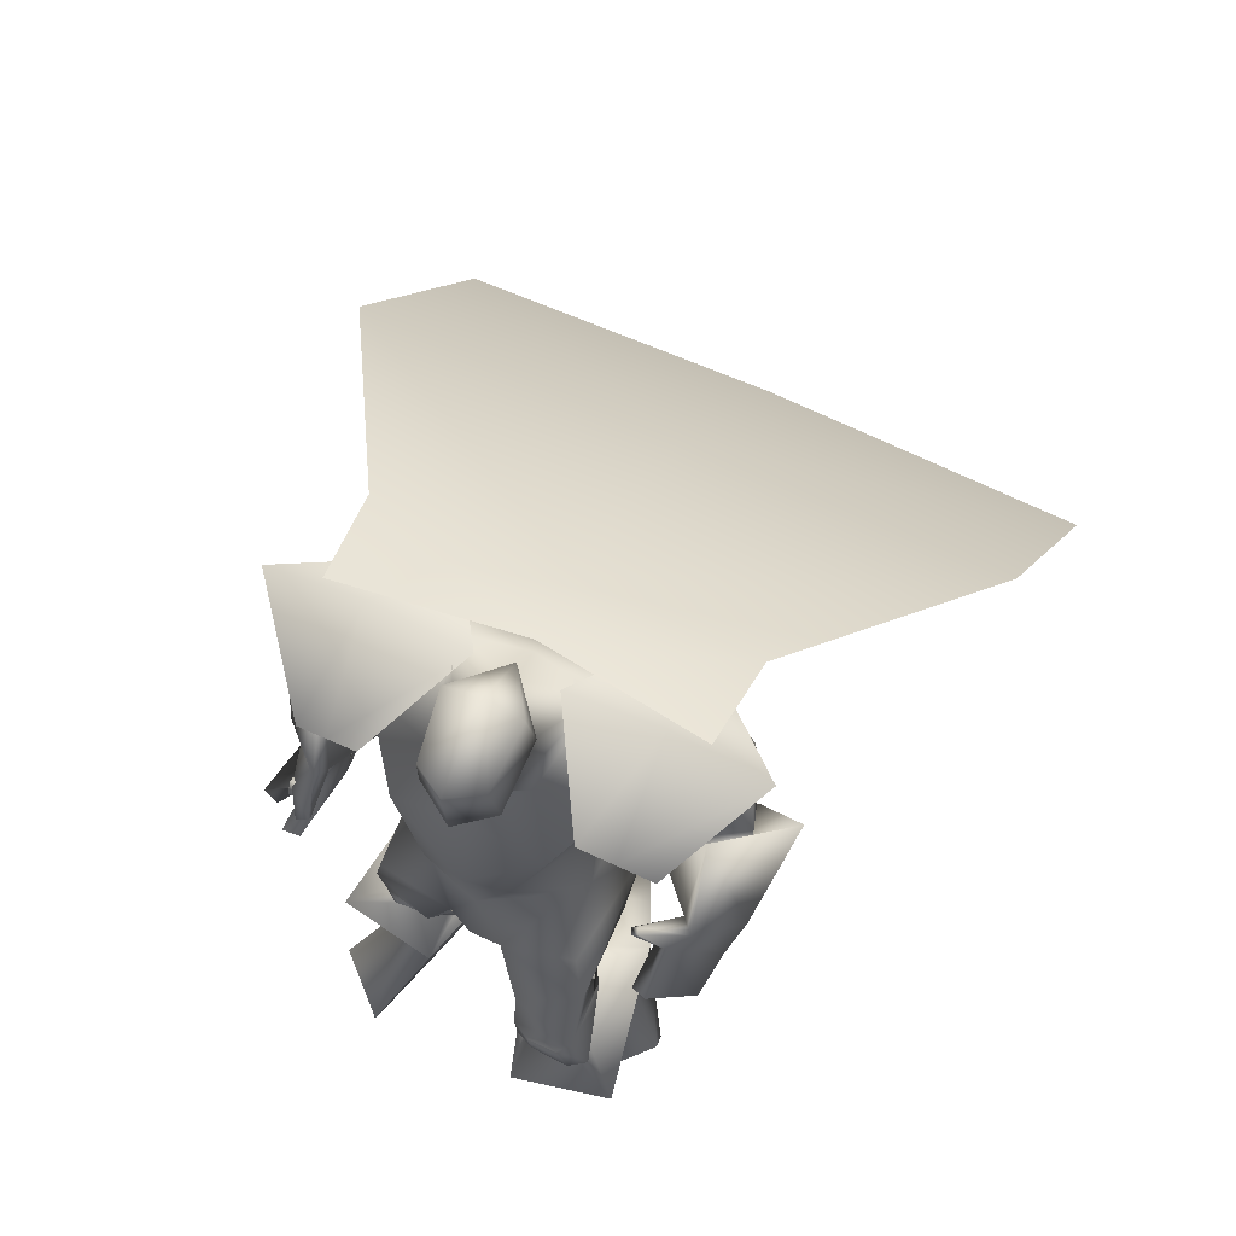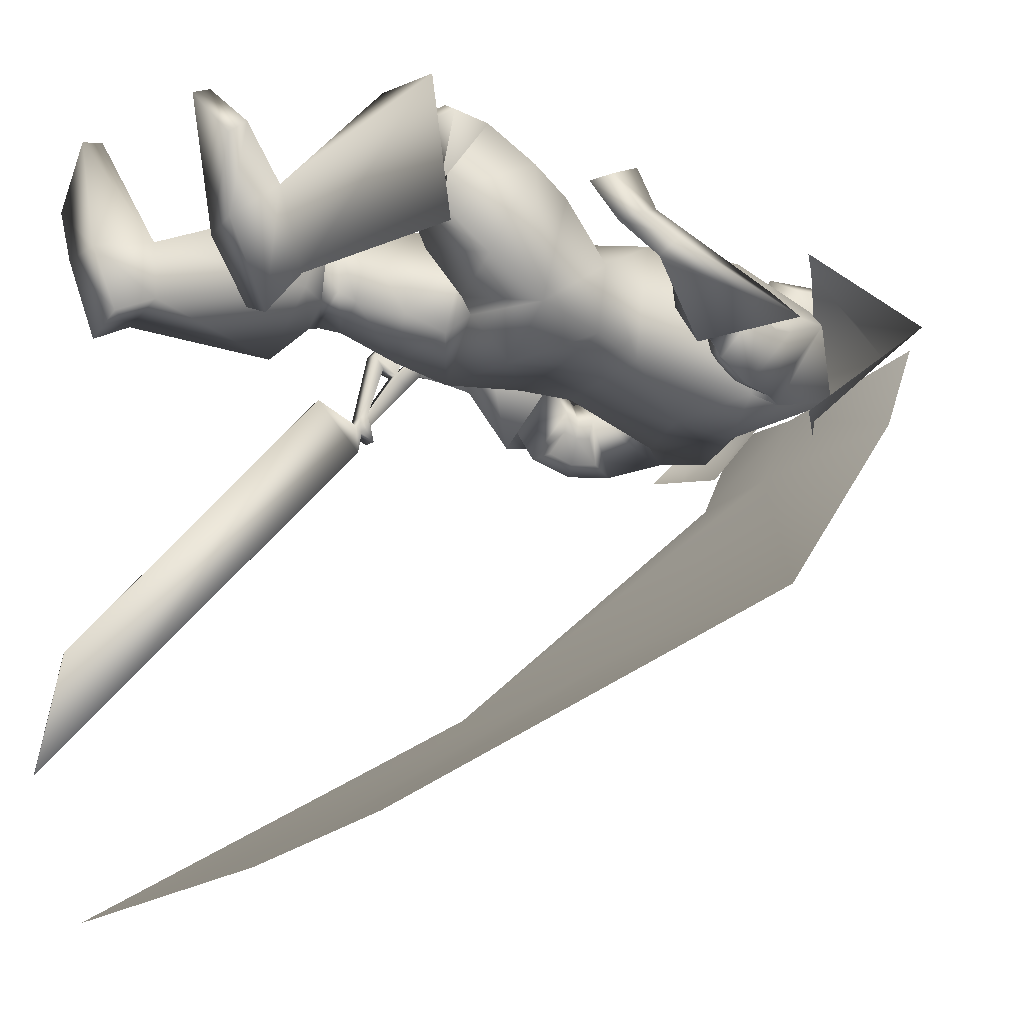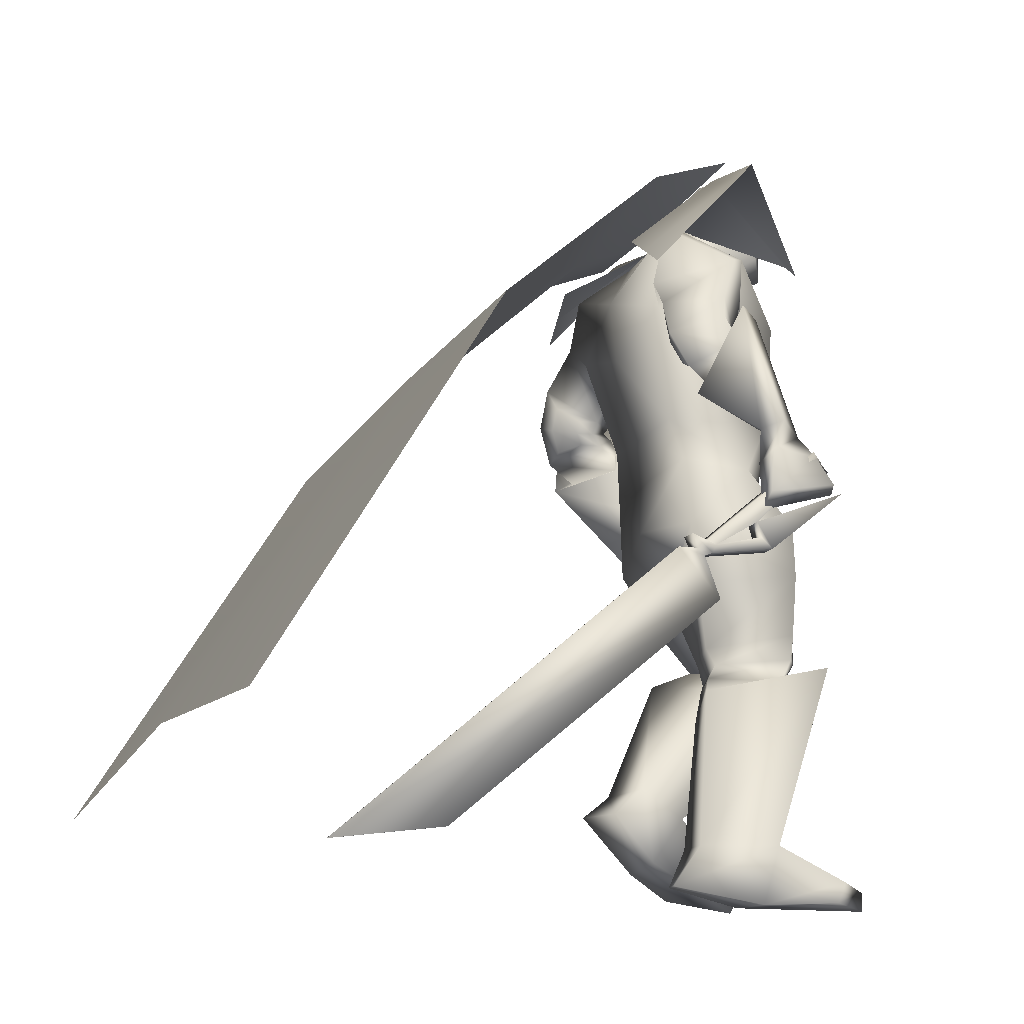
<metadata>
{"format":"obj","ext":"obj","renderer":"f3d","projection":"perspective","resolution":1024,"background":"white","views":[{"elev":70.1,"azim":24.3,"up":"+Y"},{"elev":-17.5,"azim":60.9,"up":"+Z"},{"elev":-17.9,"azim":-112.6,"up":"+Y"}]}
</metadata>
<code>
o Cube_Cube.001
v 0.1894 0.6001 -0.2769
v -0.1894 0.5888 -0.2703
v 0.1992 0.6055 0.1142
v -0.1992 0.6055 0.1142
v 0.3089 0.5051 -0.2684
v -0.3089 0.4937 -0.2618
v 0.3373 0.4985 0.08951
v -0.3373 0.4985 0.08951
v 0.07864 0.6975 -0.09616
v -0.07864 0.6975 -0.09616
v 0.4666 0.7013 -0.09011
v -0.4666 0.7013 -0.09011
v 0.3494 0.7574 -0.09466
v -0.3494 0.7574 -0.09466
v 0 0.674 -0.1663
v 0.3659 0.677 -0.2869
v -0.3659 0.677 -0.2869
v 0 0.5958 -0.3243
v 0.6792 0.1828 -0.7953
v -0.6792 0.1828 -0.7953
v 0 0.2186 -0.7748
v 0.7349 -0.7236 -1.334
v -0.7349 -0.7236 -1.334
v 0 -0.6382 -1.314
v -0.4101 0.03175 0.07665
v -0.4082 0.009729 0.09562
v -0.4184 -0.1254 -0.1049
v -0.4158 -0.1562 -0.07845
v -0.4028 -0.05816 0.1487
v -0.4233 -0.2162 -0.2096
v -0.426 -0.206 -0.246
v -0.4142 -0.1903 -0.0685
v -0.4116 -0.2139 -0.03967
v -0.4215 -0.2243 -0.1868
v -0.4215 -0.244 -0.1953
v -0.4242 -0.2375 -0.2308
v -0.4228 -0.2524 -0.2162
v -0.4093 -0.2347 -0.2726
v -0.3993 -0.3415 -0.168
v -0.4463 -0.9425 -1.082
v -0.4294 -0.8978 -0.8196
v -0.4276 -0.8977 -0.8197
v -0.4444 -0.9425 -1.082
v -0.3974 -0.3414 -0.1682
v -0.4074 -0.2346 -0.2727
v -0.3854 -0.2514 -0.2188
v -0.3868 -0.2365 -0.2334
v -0.3842 -0.2431 -0.1979
v -0.3841 -0.2233 -0.1894
v -0.3743 -0.2129 -0.04223
v -0.3769 -0.1893 -0.07107
v -0.3887 -0.205 -0.2486
v -0.3859 -0.2152 -0.2122
v -0.3654 -0.05718 0.1462
v -0.3785 -0.1552 -0.08101
v -0.3811 -0.1244 -0.1075
v -0.3709 0.01071 0.09305
v -0.3728 0.03273 0.07409
v 0.1375 0.668 -0.1224
v -0.1375 0.668 -0.1224
v -0 0.6345 -0.1588
v 0.09297 0.5839 0.04841
v -0.09297 0.5839 0.04841
v -0 0.5482 0.08264
v 0.2489 0.6095 -0.2109
v -0.253 0.6062 -0.2105
v 0.2356 0.5693 0.001588
v -0.2339 0.5691 0.001936
v 0 0.5051 -0.2402
v 0 0.3585 -0.2248
v 0.2097 0.4242 -0.212
v -0.2107 0.425 -0.2124
v 0.148 0.4402 0.1226
v -0.148 0.4402 0.1226
v -0.001439 0.4457 0.1107
v 0.189 0.4069 0.01525
v -0.1863 0.4103 0.01457
v 0.08367 0.2436 0.1483
v -0.08367 0.2436 0.1483
v 0 0.2517 0.164
v 0.165 0.1729 -0.01788
v -0.165 0.1729 -0.01788
v -0 0.1672 -0.1595
v 0.1429 0.1701 -0.1591
v -0.1429 0.1701 -0.1591
v 0.3884 0.4066 -0.1308
v -0.3798 0.3954 -0.1256
v 0.3524 0.3227 -0.08432
v -0.3376 0.3144 -0.0791
v 0.3327 0.3892 -0.2636
v -0.3259 0.38 -0.2594
v 0.2747 0.303 -0.1514
v -0.2603 0.2989 -0.1476
v 0.4342 0.2891 -0.1203
v -0.4189 0.2745 -0.1148
v 0.3607 0.2926 -0.074
v -0.3453 0.2807 -0.06891
v 0.402 0.2182 -0.2278
v -0.3839 0.2078 -0.2241
v 0.3002 0.2497 -0.1358
v -0.2831 0.2424 -0.1321
v 0.3614 0.308 -0.09358
v -0.3462 0.2977 -0.08759
v 0.4176 0.35 -0.1472
v -0.4057 0.3368 -0.1406
v 0.3743 0.3035 -0.2658
v -0.3617 0.2936 -0.2608
v 0.2925 0.2762 -0.158
v -0.2767 0.2703 -0.1535
v 0.5141 0.3427 -0.1514
v -0.5016 0.3246 -0.1441
v 0.3767 0.369 -0.04358
v -0.3649 0.3554 -0.03662
v 0.4121 0.1522 -0.2087
v -0.3904 0.141 -0.2065
v 0.2667 0.1927 -0.07319
v -0.2462 0.1858 -0.07103
v -0.000821 0.0126 0.1383
v 0.1875 0.06769 0.02979
v -0.1882 0.05285 0.02588
v 0.002378 0.06502 -0.1392
v 0.1881 0.04553 -0.1328
v -0.184 0.06225 -0.1422
v 0.0622 -0.09872 0.173
v -0.05902 -0.1398 0.1399
v 0.001263 -0.08418 0.1756
v 0.04582 -0.2107 -0.04982
v -0.03257 -0.209 -0.106
v 0.007742 -0.1681 -0.06968
v 0.2331 -0.1159 -0.1062
v -0.2227 -0.1075 -0.1471
v 0.006583 -0.07086 -0.1627
v 0.248 -0.2572 0.2644
v -0.2228 -0.3526 0.1109
v 0.1231 -0.2984 0.2578
v -0.09451 -0.3786 0.09677
v 0.1083 -0.3845 0.1226
v -0.06857 -0.4075 -0.0594
v 0.2165 -0.3726 0.08966
v -0.1765 -0.3927 -0.09179
v 0.1213 -0.1744 0.2395
v -0.1094 -0.2512 0.1519
v 0.2415 -0.1387 0.1994
v -0.231 -0.2111 0.1195
v 0.2298 -0.2421 -0.02066
v -0.2058 -0.2432 -0.1246
v 0.2629 -0.4208 0.2172
v -0.23 -0.4668 0.07069
v 0.1482 -0.428 0.2043
v -0.117 -0.4872 0.05752
v 0.1179 -0.3638 0.1005
v -0.09135 -0.4792 -0.06535
v 0.2121 -0.3426 0.07501
v -0.1861 -0.4653 -0.09355
v 0.1253 -0.3808 0.2575
v -0.09045 -0.4429 0.08247
v 0.2803 -0.3542 0.2613
v -0.2464 -0.4173 0.09008
v 0.102 -0.3838 0.1437
v -0.06586 -0.4519 -0.04528
v 0.2346 -0.3638 0.109
v -0.1988 -0.4354 -0.08102
v 0.2462 -0.3593 0.2834
v -0.2122 -0.4208 0.1139
v 0.1641 -0.3752 0.2765
v -0.1297 -0.4366 0.1046
v 0.1891 -0.4263 0.2413
v -0.155 -0.466 0.0914
v 0.2307 -0.4237 0.246
v -0.196 -0.4586 0.09618
v 0.1626 -0.2918 0.28
v -0.135 -0.3837 0.1176
v 0.2203 -0.2728 0.283
v -0.1942 -0.3717 0.1241
v 0.2656 -0.8458 -0.08104
v -0.2673 -0.9872 -0.01029
v 0.1468 -0.8343 -0.07773
v -0.1485 -0.9786 -0.0171
v 0.1024 -0.734 -0.1962
v -0.1115 -0.9374 -0.1671
v 0.1928 -0.7319 -0.2383
v -0.2046 -0.9483 -0.2012
v 0.1435 -0.4553 0.3335
v -0.1043 -0.4533 0.1847
v 0.344 -0.4409 0.2936
v -0.3063 -0.4445 0.1513
v 0.07173 -0.4166 0.08382
v -0.04875 -0.537 -0.05804
v 0.2952 -0.3698 -0.000129
v -0.2754 -0.5176 -0.1444
v 0.1417 -0.7258 -0.001605
v -0.1381 -0.8486 0.01323
v 0.2676 -0.7406 0.008117
v -0.2634 -0.8528 0.0339
v 0.1062 -0.6685 -0.1219
v -0.1087 -0.8497 -0.1249
v 0.2301 -0.6707 -0.155
v -0.2347 -0.8585 -0.1475
v 0.3541 -0.8518 0.08375
v -0.3479 -0.9399 0.149
v 0.2414 -0.8873 0.1937
v -0.2306 -0.9403 0.2597
v 0.2468 -0.9264 0.1751
v -0.2367 -0.9832 0.2547
v 0.3502 -0.8899 0.05296
v -0.3452 -0.9857 0.1316
v 0.44 -0.06651 0.1147
v -0.4446 -0.08846 -0.05409
v 0.3624 0.0413 0.183
v -0.4695 -0.0633 0.09102
v 0.4086 -0.1047 0.1016
v -0.4075 -0.1232 -0.05942
v 0.3308 0.02955 0.1708
v -0.4382 -0.07757 0.1013
v 0.3961 0.1116 0.05797
v -0.3645 0.07896 0.06334
v 0.4773 0.06739 -0.01562
v -0.4497 0.08333 -0.02001
v 0.4483 0.03858 -0.05225
v -0.4298 0.06169 -0.06965
v 0.3697 0.1075 0.0285
v -0.3476 0.06429 0.03336
v 0.3004 0.4438 -0.04097
v -0.2926 0.439 -0.03805
v 0.3507 0.5186 -0.08267
v -0.3484 0.5099 -0.07939
v 0.2415 0.4703 -0.2403
v -0.2396 0.4669 -0.2389
v 0.1962 0.4088 -0.1171
v -0.188 0.4098 -0.116
v 0.3031 0.2769 -0.1954
v -0.2879 0.2706 -0.191
v 0.342 0.2896 -0.2466
v -0.3284 0.2814 -0.2419
v 0.3131 0.2511 -0.18
v -0.2964 0.2442 -0.1762
v 0.3585 0.2388 -0.2226
v -0.3414 0.2305 -0.2187
v 0.2902 0.3045 -0.1944
v -0.2768 0.2989 -0.1903
v 0.3168 0.3413 -0.2445
v -0.3066 0.3334 -0.2401
v 0.0948 0.04312 0.09535
v -0.09598 0.01784 0.0885
v 0.21 -0.04364 0.153
v -0.2088 -0.08447 0.1283
v 0.358 0.2265 -0.0417
v -0.339 0.2141 -0.03818
v 0.4373 0.2258 -0.1004
v -0.4185 0.2107 -0.09639
v 0.4002 0.1714 -0.1642
v -0.3792 0.1598 -0.1616
v 0.3159 0.1953 -0.08594
v -0.2956 0.1861 -0.08341
v 0.367 0.08525 0.09371
v -0.4047 0.02302 0.084
v 0.4562 -0.003975 0.03722
v -0.4385 0.01695 -0.04113
v 0.4235 -0.04446 0.01987
v -0.4114 -0.01607 -0.06592
v 0.3395 0.07744 0.07187
v -0.3853 0.003077 0.06964
v 0.2916 0.1127 0.08804
v -0.3754 -0.01073 0.1227
v 0.2983 0.1106 0.1008
v -0.375 0.00011 0.1324
v 0.3047 0.1373 0.08751
v -0.3512 -0.000483 0.1134
v 0.3115 0.1353 0.1016
v -0.3504 0.01084 0.1243
v -0 0.681 -0.08793
v 0.06323 0.6922 0.01158
v -0.06323 0.6922 0.01158
v -0 0.7395 -0.09796
v 0.08121 0.7132 0.001152
v -0.08121 0.7132 0.001152
v 0.07416 0.8478 0.01925
v -0.07416 0.8478 0.01925
v -0 0.8643 0.01199
v 0.06379 0.6249 0.07611
v -0.06379 0.6249 0.07611
v 0 0.5854 0.09542
v 0.0633 0.7971 0.1401
v -0.0633 0.7971 0.1401
v 0 0.8185 0.1813
v 0.07436 0.6588 0.1275
v -0.07436 0.6588 0.1275
v 0 0.6317 0.1747
v 0.2682 0.552 0.1019
v 0.2492 0.5526 -0.2727
v 0.2726 0.7437 -0.09313
v -0.2682 0.552 0.1019
v -0.2492 0.5412 -0.266
v -0.2726 0.7437 -0.09313
v -0.02762 -0.3105 -0.07893
v 0.05431 -0.303 0.03943
f 15 13 16
f 15 16 18
f 17 14 15
f 17 15 18
f 18 16 19
f 18 19 21
f 20 17 18
f 20 18 21
f 21 19 22
f 21 22 24
f 23 20 21
f 23 21 24
f 28 32 33
f 28 33 29
f 34 30 31
f 34 31 35
f 27 30 34
f 27 34 28
f 32 34 35
f 32 35 33
f 35 31 36
f 35 36 37
f 37 36 38
f 37 38 39
f 39 38 40
f 39 40 41
f 39 41 42
f 39 42 44
f 41 40 43
f 41 43 42
f 40 38 45
f 40 45 43
f 37 39 44
f 37 44 46
f 38 36 47
f 38 47 45
f 35 37 46
f 35 46 48
f 36 31 52
f 36 52 47
f 33 35 48
f 33 48 50
f 34 32 51
f 34 51 49
f 28 34 49
f 28 49 55
f 30 27 56
f 30 56 53
f 29 33 50
f 29 50 54
f 32 28 55
f 32 55 51
f 31 30 53
f 31 53 52
f 25 26 57
f 25 57 58
f 50 51 55
f 50 55 54
f 52 53 49
f 52 49 48
f 49 53 56
f 49 56 55
f 48 49 51
f 50 48 51
f 47 52 48
f 47 48 46
f 45 47 46
f 45 46 44
f 43 45 44
f 43 44 42
f 28 29 54
f 28 54 55
f 25 58 56
f 25 56 27
f 55 56 58
f 55 58 57
f 26 28 55
f 26 55 57
f 25 27 28
f 25 28 26
f 59 62 67
f 59 67 65
f 68 63 60
f 68 60 66
f 59 65 69
f 59 69 61
f 69 66 60
f 69 60 61
f 69 65 71
f 69 71 70
f 72 66 69
f 72 69 70
f 62 64 75
f 62 75 73
f 75 64 63
f 75 63 74
f 67 62 73
f 67 73 76
f 74 63 68
f 74 68 77
f 73 75 80
f 73 80 78
f 80 75 74
f 80 74 79
f 76 73 78
f 76 78 81
f 79 74 77
f 79 77 82
f 70 71 84
f 70 84 83
f 85 72 70
f 85 70 83
f 71 76 81
f 71 81 84
f 82 77 72
f 82 72 85
f 88 102 104
f 88 104 86
f 105 103 89
f 105 89 87
f 102 96 94
f 102 94 104
f 95 97 103
f 95 103 105
f 92 108 102
f 92 102 88
f 103 109 93
f 103 93 89
f 108 100 96
f 108 96 102
f 97 101 109
f 97 109 103
f 83 84 122
f 83 122 121
f 123 85 83
f 123 83 121
f 84 81 119
f 84 119 122
f 120 82 85
f 120 85 123
f 124 126 129
f 124 129 127
f 129 126 125
f 129 125 128
f 122 130 132
f 122 132 121
f 132 131 123
f 132 123 121
f 130 127 129
f 130 129 132
f 129 128 131
f 129 131 132
f 141 135 133
f 141 133 143
f 134 136 142
f 134 142 144
f 143 133 139
f 143 139 145
f 140 134 144
f 140 144 146
f 137 159 155
f 137 155 135
f 156 160 138
f 156 138 136
f 159 151 149
f 159 149 155
f 150 152 160
f 150 160 156
f 139 161 159
f 139 159 137
f 160 162 140
f 160 140 138
f 161 153 151
f 161 151 159
f 152 154 162
f 152 162 160
f 133 157 161
f 133 161 139
f 162 158 134
f 162 134 140
f 157 147 153
f 157 153 161
f 154 148 158
f 154 158 162
f 157 133 173
f 157 173 163
f 174 134 158
f 174 158 164
f 147 157 163
f 147 163 169
f 164 158 148
f 164 148 170
f 135 155 165
f 135 165 171
f 166 156 136
f 166 136 172
f 155 149 167
f 155 167 165
f 168 150 156
f 168 156 166
f 149 147 169
f 149 169 167
f 170 148 150
f 170 150 168
f 133 135 171
f 133 171 173
f 172 136 134
f 172 134 174
f 171 165 163
f 171 163 173
f 164 166 172
f 164 172 174
f 165 167 169
f 165 169 163
f 170 168 166
f 170 166 164
f 149 183 185
f 149 185 147
f 186 184 150
f 186 150 148
f 151 187 183
f 151 183 149
f 184 188 152
f 184 152 150
f 153 189 187
f 153 187 151
f 188 190 154
f 188 154 152
f 147 185 189
f 147 189 153
f 190 186 148
f 190 148 154
f 175 177 179
f 175 179 181
f 180 178 176
f 180 176 182
f 183 191 193
f 183 193 185
f 194 192 184
f 194 184 186
f 187 195 191
f 187 191 183
f 192 196 188
f 192 188 184
f 195 179 177
f 195 177 191
f 178 180 196
f 178 196 192
f 189 197 195
f 189 195 187
f 196 198 190
f 196 190 188
f 197 181 179
f 197 179 195
f 180 182 198
f 180 198 196
f 185 193 197
f 185 197 189
f 198 194 186
f 198 186 190
f 193 175 181
f 193 181 197
f 182 176 194
f 182 194 198
f 193 191 201
f 193 201 199
f 202 192 194
f 202 194 200
f 175 193 199
f 175 199 205
f 200 194 176
f 200 176 206
f 191 177 203
f 191 203 201
f 204 178 192
f 204 192 202
f 177 175 205
f 177 205 203
f 206 176 178
f 206 178 204
f 201 203 205
f 201 205 199
f 206 204 202
f 206 202 200
f 207 209 213
f 207 213 211
f 214 210 208
f 214 208 212
f 112 215 217
f 112 217 110
f 218 216 113
f 218 113 111
f 110 217 219
f 110 219 114
f 220 218 111
f 220 111 115
f 114 219 221
f 114 221 116
f 222 220 115
f 222 115 117
f 67 223 225
f 67 225 65
f 226 224 68
f 226 68 66
f 223 88 86
f 223 86 225
f 87 89 224
f 87 224 226
f 65 225 227
f 65 227 71
f 228 226 66
f 228 66 72
f 225 86 90
f 225 90 227
f 91 87 226
f 91 226 228
f 76 229 223
f 76 223 67
f 224 230 77
f 224 77 68
f 229 92 88
f 229 88 223
f 89 93 230
f 89 230 224
f 71 227 229
f 71 229 76
f 230 228 72
f 230 72 77
f 227 90 92
f 227 92 229
f 93 91 228
f 93 228 230
f 86 104 106
f 86 106 90
f 107 105 87
f 107 87 91
f 94 98 106
f 94 106 104
f 107 99 95
f 107 95 105
f 108 92 239
f 108 239 231
f 240 93 109
f 240 109 232
f 100 108 231
f 100 231 235
f 232 109 101
f 232 101 236
f 106 98 237
f 106 237 233
f 238 99 107
f 238 107 234
f 90 106 233
f 90 233 241
f 234 107 91
f 234 91 242
f 98 100 235
f 98 235 237
f 236 101 99
f 236 99 238
f 92 90 241
f 92 241 239
f 242 91 93
f 242 93 240
f 241 233 231
f 241 231 239
f 232 234 242
f 232 242 240
f 233 237 235
f 233 235 231
f 236 238 234
f 236 234 232
f 78 80 118
f 78 118 243
f 118 80 79
f 118 79 244
f 78 243 119
f 78 119 81
f 120 244 79
f 120 79 82
f 118 126 124
f 118 124 243
f 125 126 118
f 125 118 244
f 124 141 143
f 124 143 245
f 144 142 125
f 144 125 246
f 119 243 124
f 119 124 245
f 125 244 120
f 125 120 246
f 119 245 130
f 119 130 122
f 131 246 120
f 131 120 123
f 130 245 143
f 130 143 145
f 144 246 131
f 144 131 146
f 96 247 249
f 96 249 94
f 250 248 97
f 250 97 95
f 247 112 110
f 247 110 249
f 111 113 248
f 111 248 250
f 94 249 251
f 94 251 98
f 252 250 95
f 252 95 99
f 249 110 114
f 249 114 251
f 115 111 250
f 115 250 252
f 100 253 247
f 100 247 96
f 248 254 101
f 248 101 97
f 253 116 112
f 253 112 247
f 113 117 254
f 113 254 248
f 98 251 253
f 98 253 100
f 254 252 99
f 254 99 101
f 251 114 116
f 251 116 253
f 117 115 252
f 117 252 254
f 112 116 221
f 112 221 215
f 222 117 113
f 222 113 216
f 215 255 257
f 215 257 217
f 258 256 216
f 258 216 218
f 255 209 207
f 255 207 257
f 208 210 256
f 208 256 258
f 217 257 259
f 217 259 219
f 260 258 218
f 260 218 220
f 257 207 211
f 257 211 259
f 212 208 258
f 212 258 260
f 261 213 209
f 261 209 255
f 210 214 262
f 210 262 256
f 219 259 261
f 219 261 221
f 262 260 220
f 262 220 222
f 259 211 213
f 259 213 261
f 214 212 260
f 214 260 262
f 261 255 265
f 261 265 263
f 266 256 262
f 266 262 264
f 221 261 263
f 221 263 267
f 264 262 222
f 264 222 268
f 255 215 269
f 255 269 265
f 270 216 256
f 270 256 266
f 215 221 267
f 215 267 269
f 268 222 216
f 268 216 270
f 267 263 265
f 267 265 269
f 266 264 268
f 266 268 270
f 286 280 272
f 286 272 275
f 273 281 287
f 273 287 276
f 271 274 275
f 271 275 272
f 276 274 271
f 276 271 273
f 286 275 277
f 286 277 283
f 278 276 287
f 278 287 284
f 277 275 274
f 277 274 279
f 274 276 278
f 274 278 279
f 283 277 279
f 283 279 285
f 279 278 284
f 279 284 285
f 288 282 280
f 288 280 286
f 281 282 288
f 281 288 287
f 286 283 285
f 286 285 288
f 285 284 287
f 285 287 288
f 62 280 282
f 62 282 64
f 282 281 63
f 282 63 64
f 59 272 280
f 59 280 62
f 281 273 60
f 281 60 63
f 59 61 271
f 59 271 272
f 271 61 60
f 271 60 273
f 290 1 9
f 290 9 291
f 291 11 5
f 291 5 290
f 3 289 291
f 3 291 9
f 289 7 11
f 289 11 291
f 12 294 293
f 12 293 6
f 294 10 2
f 294 2 293
f 8 292 294
f 8 294 12
f 292 4 10
f 292 10 294
f 128 295 146
f 128 146 131
f 138 140 146
f 138 146 295
f 125 142 295
f 125 295 128
f 136 138 295
f 136 295 142
f 127 130 145
f 127 145 296
f 137 296 145
f 137 145 139
f 135 141 296
f 135 296 137
f 124 127 296
f 124 296 141

</code>
